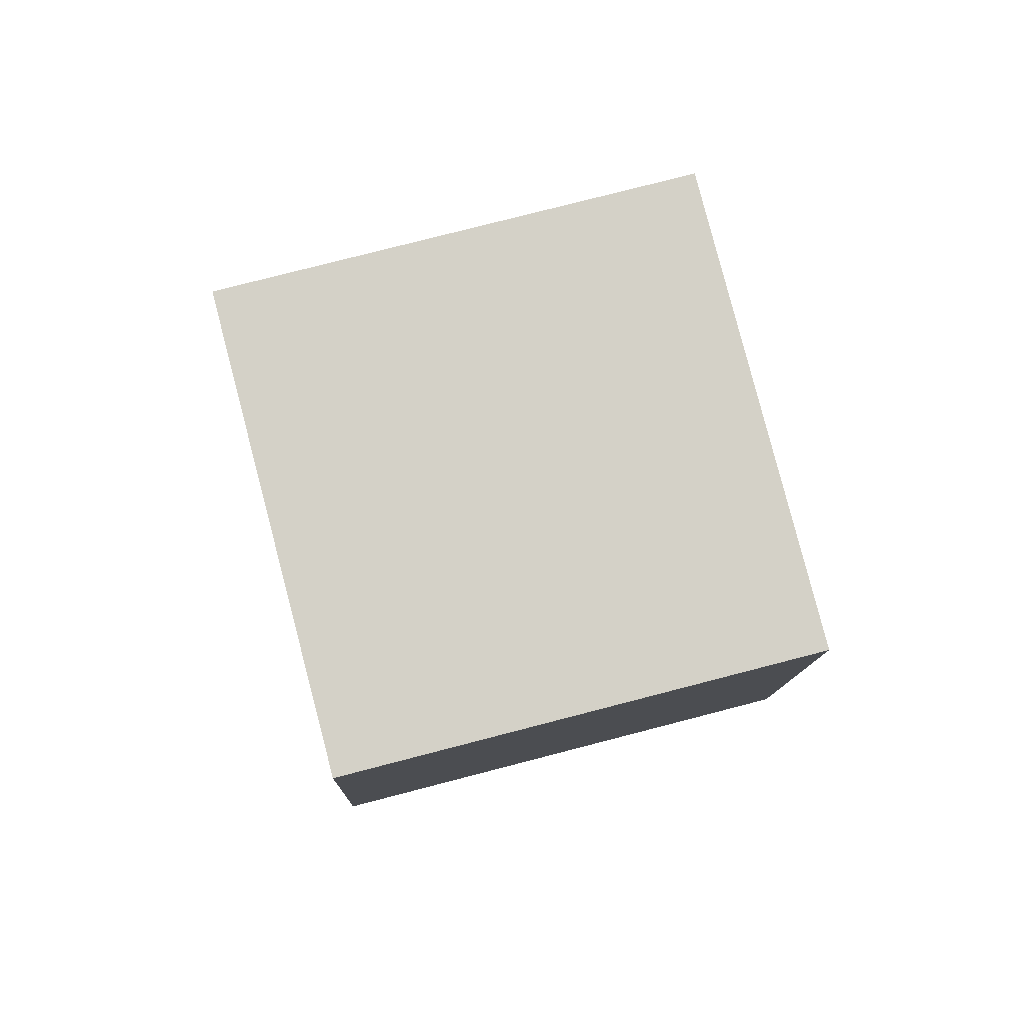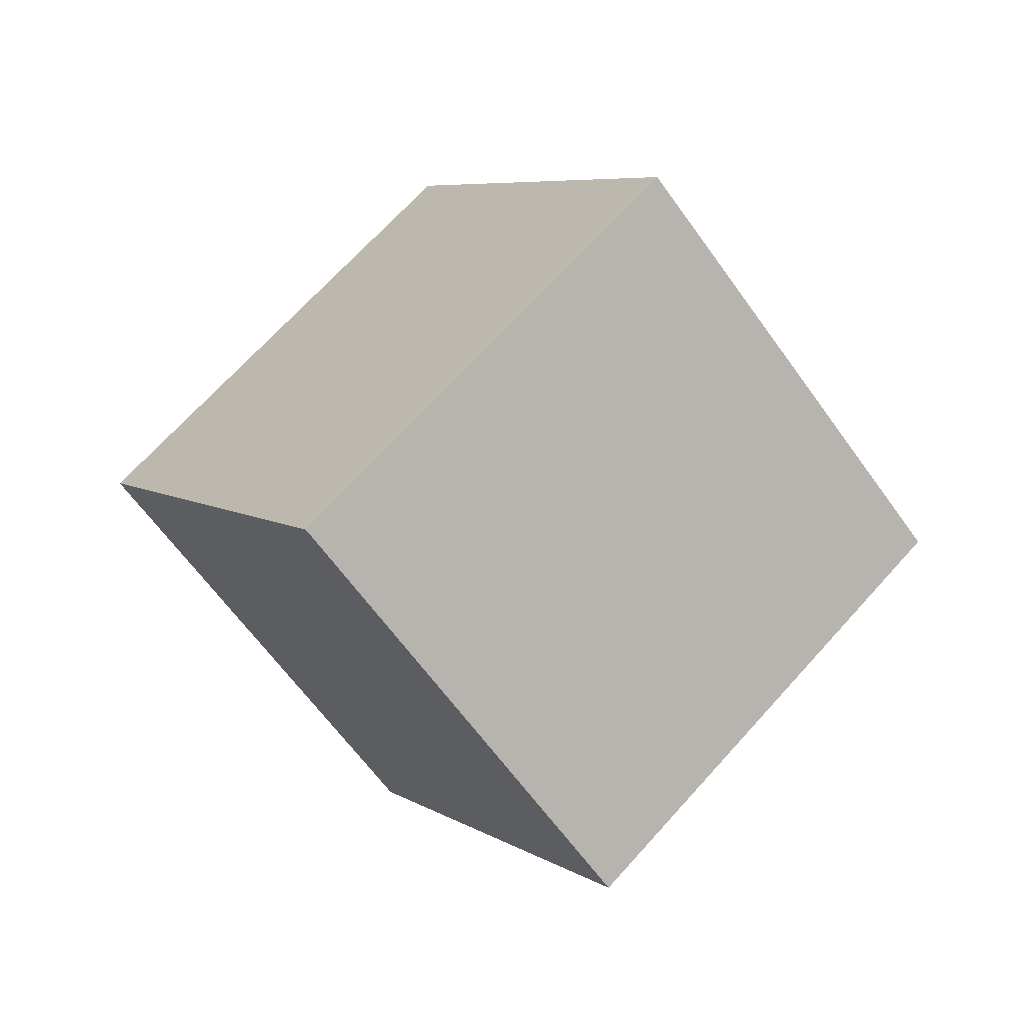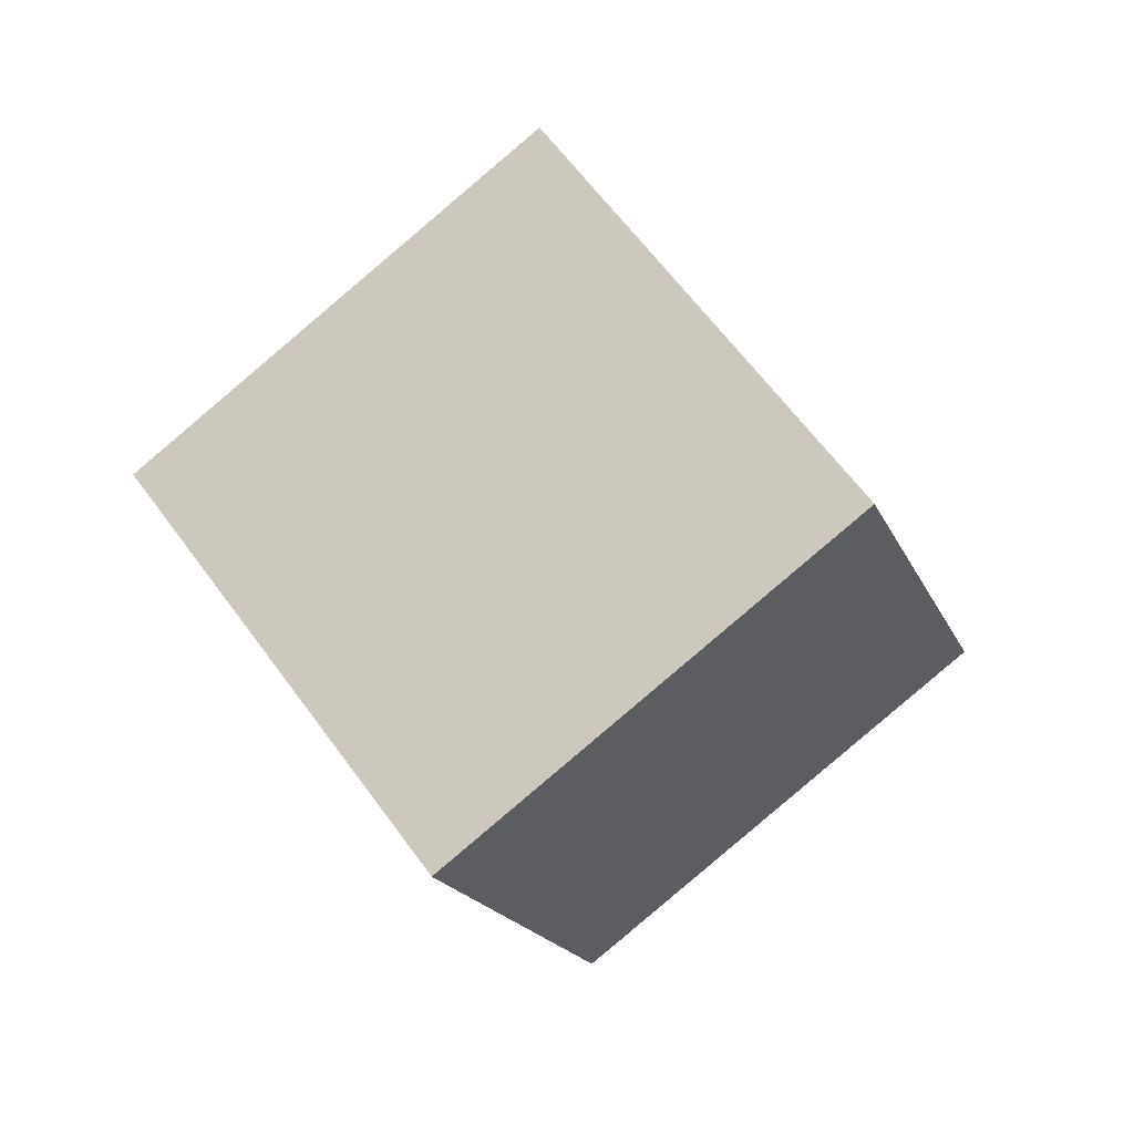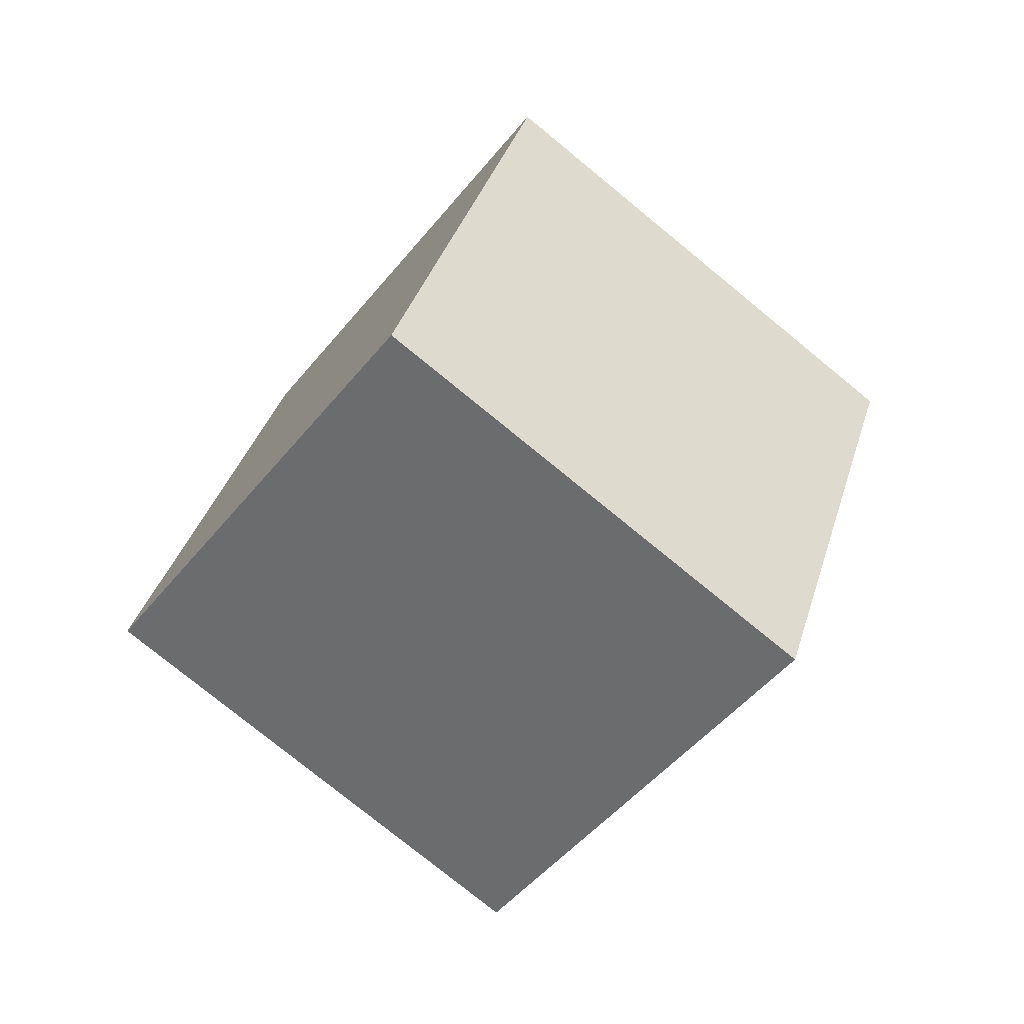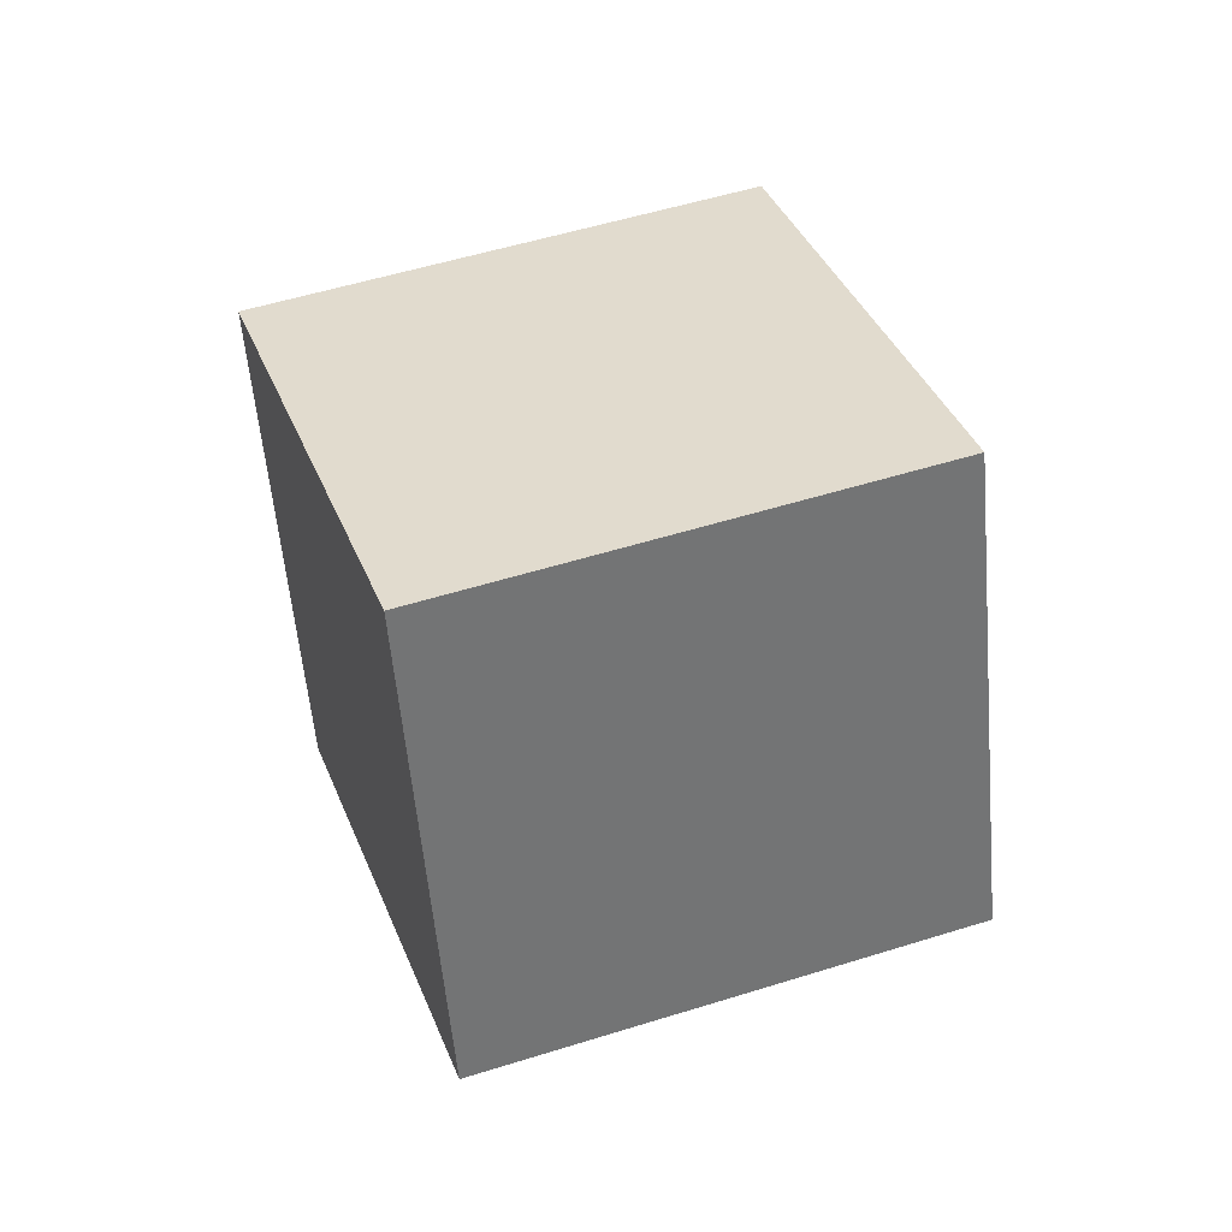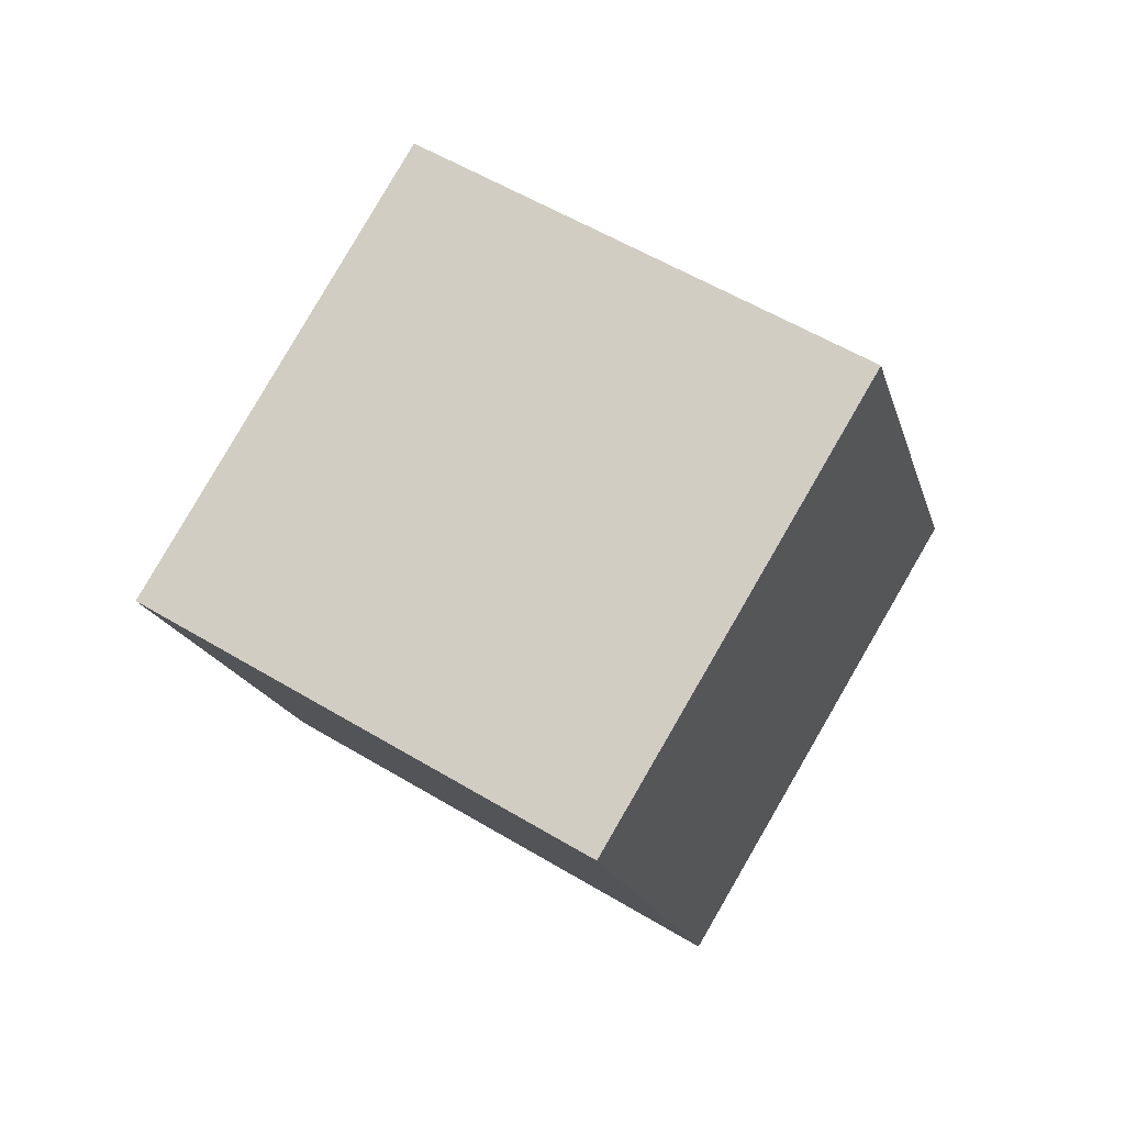
<metadata>
{"format":"obj","ext":"obj","renderer":"f3d","projection":"perspective","resolution":1024,"background":"white","views":[{"elev":-64.3,"azim":-120.7,"up":"+Z"},{"elev":-12.1,"azim":2.3,"up":"+Y"},{"elev":-27.0,"azim":154.9,"up":"+Z"},{"elev":43.4,"azim":-26.7,"up":"+Z"},{"elev":-6.5,"azim":111.2,"up":"+Y"},{"elev":23.1,"azim":-28.5,"up":"+Y"}]}
</metadata>
<code>
v 7.456 6.349 -8.666
v 0.8649 -0.9888 -7.02
v 1.937 12.56 -3.097
v -4.654 5.218 -1.451
v 12.56 3.587 -0.5242
v 5.973 -3.751 1.122
v 7.045 9.794 5.044
v 0.4534 2.456 6.69
f 2 4 1
f 5 2 1
f 1 4 3
f 3 5 1
f 2 8 4
f 6 2 5
f 6 8 2
f 4 8 3
f 7 5 3
f 3 8 7
f 7 6 5
f 8 6 7

</code>
